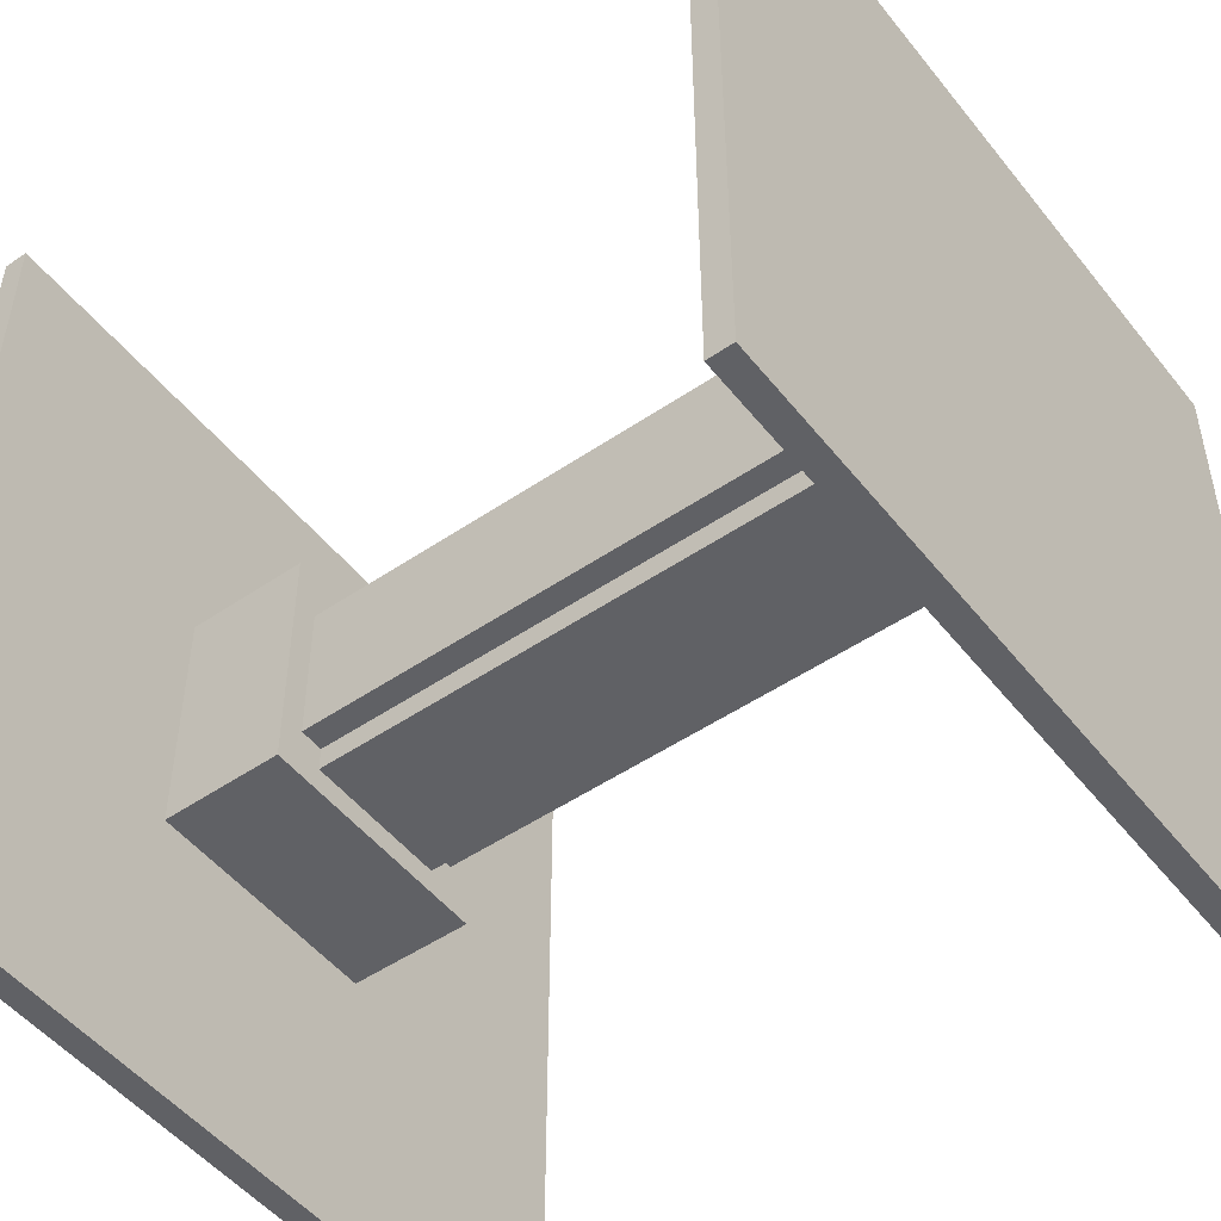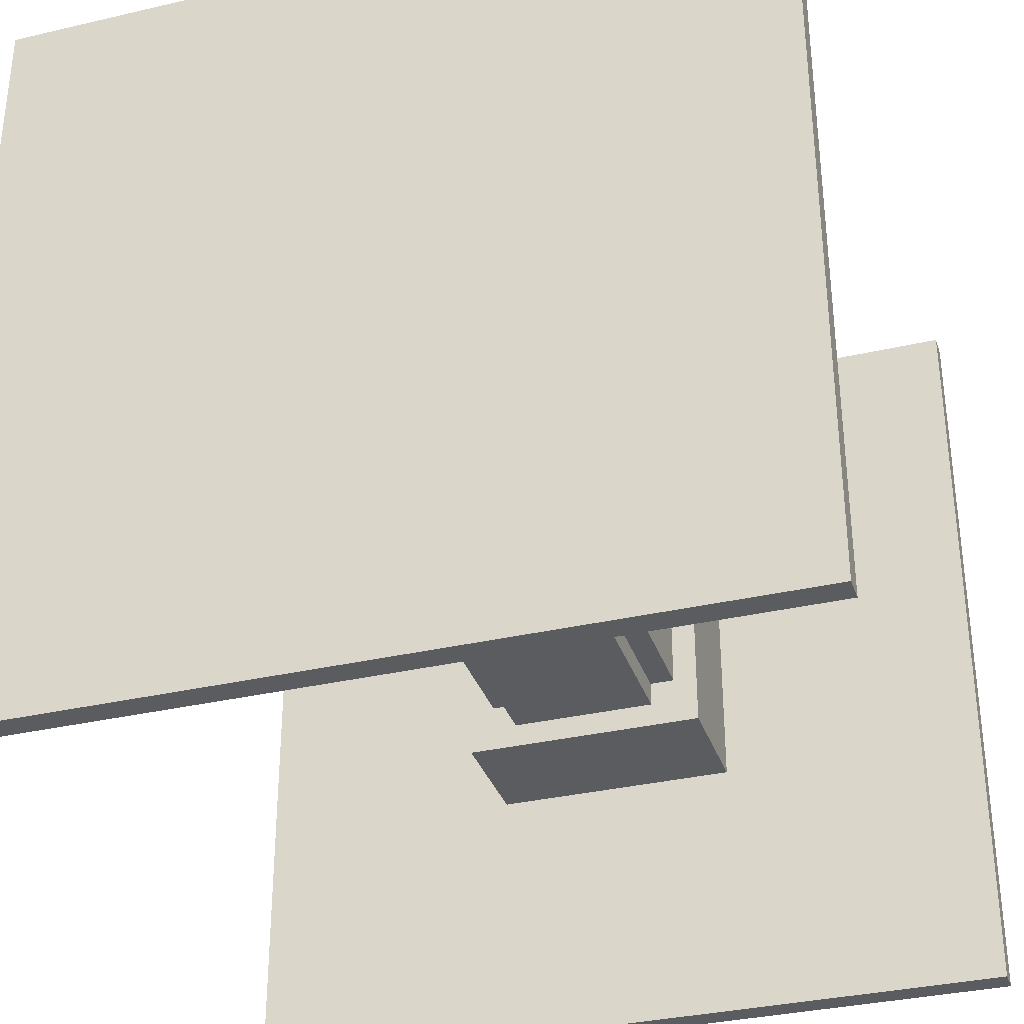
<metadata>
{"format":"obj","ext":"obj","renderer":"f3d","projection":"perspective","resolution":1024,"background":"white","views":[{"elev":-49.9,"azim":-53.1,"up":"+Z"},{"elev":-33.8,"azim":17.6,"up":"+Z"}]}
</metadata>
<code>
v -16 0 16
v -16 0 -16
v -16 1 16
v -16 1 -16
v -16 31 16
v -16 31 -16
v -16 32 16
v -16 32 -16
v -5 1 5
v -5 1 -5
v -5 2 5
v -5 2 -5
v -5 26 5
v -5 26 -5
v -5 27 5
v -5 27 -5
v -5 31 5
v -5 31 -5
v -4 2 3
v -4 2 2
v -4 2 1
v -4 2 -1
v -4 2 -2
v -4 2 -3
v -4 3 1
v -4 3 -1
v -4 4 1
v -4 4 -1
v -4 6 3
v -4 6 2
v -4 6 1
v -4 6 -1
v -4 6 -2
v -4 6 -3
v -4 7 2
v -4 7 -2
v -4 9 3
v -4 9 2
v -4 9 1
v -4 9 -1
v -4 9 -2
v -4 9 -3
v -4 10 2
v -4 10 1
v -4 10 -1
v -4 10 -2
v -4 11 3
v -4 11 2
v -4 11 1
v -4 11 -1
v -4 11 -2
v -4 11 -3
v -4 12 1
v -4 12 -1
v -4 13 1
v -4 13 -1
v -4 14 3
v -4 14 2
v -4 14 1
v -4 14 -1
v -4 14 -2
v -4 14 -3
v -4 15 2
v -4 15 -2
v -4 16 2
v -4 16 -2
v -4 17 1
v -4 17 -1
v -4 18 3
v -4 18 2
v -4 18 -2
v -4 18 -3
v -4 20 3
v -4 20 2
v -4 20 -2
v -4 20 -3
v -4 21 1
v -4 21 -1
v -4 22 2
v -4 22 -2
v -4 23 2
v -4 23 -2
v -4 24 1
v -4 24 -1
v -4 26 3
v -4 26 2
v -4 26 1
v -4 26 -1
v -4 26 -2
v -4 26 -3
v -3 2 4
v -3 2 3
v -3 2 -3
v -3 2 -4
v -3 6 3
v -3 6 -3
v -3 8 4
v -3 8 3
v -3 8 -3
v -3 8 -4
v -3 9 4
v -3 9 3
v -3 9 -3
v -3 9 -4
v -3 10 4
v -3 10 3
v -3 10 -3
v -3 10 -4
v -3 11 4
v -3 11 3
v -3 11 -3
v -3 11 -4
v -3 14 4
v -3 14 3
v -3 14 -3
v -3 14 -4
v -3 16 4
v -3 16 3
v -3 16 -3
v -3 16 -4
v -3 18 4
v -3 18 3
v -3 18 -3
v -3 18 -4
v -3 20 4
v -3 20 3
v -3 20 -3
v -3 20 -4
v -3 21 4
v -3 21 3
v -3 21 -3
v -3 21 -4
v -3 22 4
v -3 22 3
v -3 22 -3
v -3 22 -4
v -3 23 4
v -3 23 3
v -3 23 -3
v -3 23 -4
v -3 26 4
v -3 26 3
v -3 26 -3
v -3 26 -4
v 3 2 4
v 3 2 3
v 3 2 -3
v 3 2 -4
v 3 6 3
v 3 6 -3
v 3 8 4
v 3 8 3
v 3 8 -3
v 3 8 -4
v 3 9 4
v 3 9 3
v 3 9 -3
v 3 9 -4
v 3 10 4
v 3 10 3
v 3 10 -3
v 3 10 -4
v 3 11 4
v 3 11 3
v 3 11 -3
v 3 11 -4
v 3 14 4
v 3 14 3
v 3 14 -3
v 3 14 -4
v 3 16 4
v 3 16 3
v 3 16 -3
v 3 16 -4
v 3 18 4
v 3 18 3
v 3 18 -3
v 3 18 -4
v 3 20 4
v 3 20 3
v 3 20 -3
v 3 20 -4
v 3 21 4
v 3 21 3
v 3 21 -3
v 3 21 -4
v 3 22 4
v 3 22 3
v 3 22 -3
v 3 22 -4
v 3 23 4
v 3 23 3
v 3 23 -3
v 3 23 -4
v 3 26 4
v 3 26 3
v 3 26 -3
v 3 26 -4
v 4 2 3
v 4 2 2
v 4 2 1
v 4 2 -1
v 4 2 -2
v 4 2 -3
v 4 3 1
v 4 3 -1
v 4 4 1
v 4 4 -1
v 4 6 3
v 4 6 2
v 4 6 1
v 4 6 -1
v 4 6 -2
v 4 6 -3
v 4 7 2
v 4 7 -2
v 4 9 3
v 4 9 2
v 4 9 1
v 4 9 -1
v 4 9 -2
v 4 9 -3
v 4 10 2
v 4 10 1
v 4 10 -1
v 4 10 -2
v 4 11 3
v 4 11 2
v 4 11 1
v 4 11 -1
v 4 11 -2
v 4 11 -3
v 4 12 1
v 4 12 -1
v 4 13 1
v 4 13 -1
v 4 14 3
v 4 14 2
v 4 14 1
v 4 14 -1
v 4 14 -2
v 4 14 -3
v 4 15 2
v 4 15 -2
v 4 16 2
v 4 16 -2
v 4 17 1
v 4 17 -1
v 4 18 3
v 4 18 2
v 4 18 -2
v 4 18 -3
v 4 20 3
v 4 20 2
v 4 20 -2
v 4 20 -3
v 4 21 1
v 4 21 -1
v 4 22 2
v 4 22 -2
v 4 23 2
v 4 23 -2
v 4 24 1
v 4 24 -1
v 4 26 3
v 4 26 2
v 4 26 1
v 4 26 -1
v 4 26 -2
v 4 26 -3
v 5 1 5
v 5 1 -5
v 5 2 5
v 5 2 -5
v 5 26 5
v 5 26 -5
v 5 27 5
v 5 27 -5
v 5 31 5
v 5 31 -5
v 16 0 16
v 16 0 -16
v 16 1 16
v 16 1 -16
v 16 31 16
v 16 31 -16
v 16 32 16
v 16 32 -16
v -16 0 16
v -16 1 16
v -16 31 16
v -16 32 16
v 16 0 16
v 16 1 16
v 16 31 16
v 16 32 16
v -5 1 5
v -5 2 5
v -5 26 5
v -5 27 5
v -5 31 5
v 5 1 5
v 5 2 5
v 5 26 5
v 5 27 5
v 5 31 5
v -3 2 4
v -3 8 4
v -3 9 4
v -3 10 4
v -3 11 4
v -3 14 4
v -3 16 4
v -3 18 4
v -3 20 4
v -3 21 4
v -3 22 4
v -3 23 4
v -3 26 4
v -2 7 4
v -2 8 4
v -2 11 4
v -2 13 4
v -2 14 4
v -2 15 4
v -2 22 4
v -2 23 4
v -2 24 4
v -2 26 4
v -1 2 4
v -1 7 4
v -1 8 4
v -1 9 4
v -1 10 4
v -1 12 4
v -1 16 4
v -1 18 4
v -1 21 4
v -1 24 4
v 1 2 4
v 1 7 4
v 1 8 4
v 1 9 4
v 1 10 4
v 1 12 4
v 1 16 4
v 1 18 4
v 1 21 4
v 1 24 4
v 2 7 4
v 2 8 4
v 2 11 4
v 2 13 4
v 2 14 4
v 2 15 4
v 2 22 4
v 2 23 4
v 2 24 4
v 2 26 4
v 3 2 4
v 3 8 4
v 3 9 4
v 3 10 4
v 3 11 4
v 3 14 4
v 3 16 4
v 3 18 4
v 3 20 4
v 3 21 4
v 3 22 4
v 3 23 4
v 3 26 4
v -4 2 3
v -4 6 3
v -4 9 3
v -4 11 3
v -4 14 3
v -4 18 3
v -4 20 3
v -4 26 3
v -3 2 3
v -3 6 3
v -3 8 3
v -3 9 3
v -3 10 3
v -3 11 3
v -3 14 3
v -3 16 3
v -3 18 3
v -3 20 3
v -3 21 3
v -3 22 3
v -3 23 3
v -3 26 3
v 3 2 3
v 3 6 3
v 3 8 3
v 3 9 3
v 3 10 3
v 3 11 3
v 3 14 3
v 3 16 3
v 3 18 3
v 3 20 3
v 3 21 3
v 3 22 3
v 3 23 3
v 3 26 3
v 4 2 3
v 4 6 3
v 4 9 3
v 4 11 3
v 4 14 3
v 4 18 3
v 4 20 3
v 4 26 3
v -4 2 -3
v -4 6 -3
v -4 9 -3
v -4 11 -3
v -4 14 -3
v -4 18 -3
v -4 20 -3
v -4 26 -3
v -3 2 -3
v -3 6 -3
v -3 8 -3
v -3 9 -3
v -3 10 -3
v -3 11 -3
v -3 14 -3
v -3 16 -3
v -3 18 -3
v -3 20 -3
v -3 21 -3
v -3 22 -3
v -3 23 -3
v -3 26 -3
v 3 2 -3
v 3 6 -3
v 3 8 -3
v 3 9 -3
v 3 10 -3
v 3 11 -3
v 3 14 -3
v 3 16 -3
v 3 18 -3
v 3 20 -3
v 3 21 -3
v 3 22 -3
v 3 23 -3
v 3 26 -3
v 4 2 -3
v 4 6 -3
v 4 9 -3
v 4 11 -3
v 4 14 -3
v 4 18 -3
v 4 20 -3
v 4 26 -3
v -3 2 -4
v -3 8 -4
v -3 9 -4
v -3 10 -4
v -3 11 -4
v -3 14 -4
v -3 16 -4
v -3 18 -4
v -3 20 -4
v -3 21 -4
v -3 22 -4
v -3 23 -4
v -3 26 -4
v -2 7 -4
v -2 8 -4
v -2 11 -4
v -2 13 -4
v -2 14 -4
v -2 15 -4
v -2 22 -4
v -2 23 -4
v -2 24 -4
v -2 26 -4
v -1 2 -4
v -1 7 -4
v -1 8 -4
v -1 9 -4
v -1 10 -4
v -1 12 -4
v -1 16 -4
v -1 18 -4
v -1 21 -4
v -1 24 -4
v 1 2 -4
v 1 7 -4
v 1 8 -4
v 1 9 -4
v 1 10 -4
v 1 12 -4
v 1 16 -4
v 1 18 -4
v 1 21 -4
v 1 24 -4
v 2 7 -4
v 2 8 -4
v 2 11 -4
v 2 13 -4
v 2 14 -4
v 2 15 -4
v 2 22 -4
v 2 23 -4
v 2 24 -4
v 2 26 -4
v 3 2 -4
v 3 8 -4
v 3 9 -4
v 3 10 -4
v 3 11 -4
v 3 14 -4
v 3 16 -4
v 3 18 -4
v 3 20 -4
v 3 21 -4
v 3 22 -4
v 3 23 -4
v 3 26 -4
v -5 1 -5
v -5 2 -5
v -5 26 -5
v -5 27 -5
v -5 31 -5
v 5 1 -5
v 5 2 -5
v 5 26 -5
v 5 27 -5
v 5 31 -5
v -16 0 -16
v -16 1 -16
v -16 31 -16
v -16 32 -16
v 16 0 -16
v 16 1 -16
v 16 31 -16
v 16 32 -16
v -16 0 16
v 16 0 16
v -16 0 -16
v 16 0 -16
v -5 26 5
v 5 26 5
v -3 26 4
v -2 26 4
v 2 26 4
v 3 26 4
v -4 26 3
v -3 26 3
v 3 26 3
v 4 26 3
v -4 26 2
v 4 26 2
v -4 26 1
v 4 26 1
v -4 26 -1
v 4 26 -1
v -4 26 -2
v 4 26 -2
v -4 26 -3
v -3 26 -3
v 3 26 -3
v 4 26 -3
v -3 26 -4
v -2 26 -4
v 2 26 -4
v 3 26 -4
v -5 26 -5
v 5 26 -5
v -16 31 16
v 16 31 16
v -5 31 5
v 5 31 5
v -5 31 -5
v 5 31 -5
v -16 31 -16
v 16 31 -16
v -16 1 16
v 16 1 16
v -5 1 5
v 5 1 5
v -5 1 -5
v 5 1 -5
v -16 1 -16
v 16 1 -16
v -5 2 5
v 5 2 5
v -3 2 4
v -1 2 4
v 1 2 4
v 3 2 4
v -4 2 3
v -3 2 3
v 3 2 3
v 4 2 3
v -4 2 2
v 4 2 2
v -4 2 1
v 4 2 1
v -4 2 -1
v 4 2 -1
v -4 2 -2
v 4 2 -2
v -4 2 -3
v -3 2 -3
v 3 2 -3
v 4 2 -3
v -3 2 -4
v -1 2 -4
v 1 2 -4
v 3 2 -4
v -5 2 -5
v 5 2 -5
v -16 32 16
v 16 32 16
v -16 32 -16
v 16 32 -16
f 3 2 1
f 4 2 3
f 7 6 5
f 8 6 7
f 11 10 9
f 12 10 11
f 15 14 13
f 16 14 15
f 17 16 15
f 18 16 17
f 25 21 20
f 25 22 21
f 26 23 22
f 26 22 25
f 27 25 20
f 27 26 25
f 28 23 26
f 28 26 27
f 29 20 19
f 30 27 20
f 30 20 29
f 31 28 27
f 31 27 30
f 32 23 28
f 32 28 31
f 33 24 23
f 33 23 32
f 34 24 33
f 35 31 30
f 35 32 31
f 35 34 33
f 35 33 32
f 35 30 29
f 36 34 35
f 37 35 29
f 38 36 35
f 38 35 37
f 39 36 38
f 40 36 39
f 41 34 36
f 41 36 40
f 42 34 41
f 43 38 37
f 43 39 38
f 44 40 39
f 44 39 43
f 45 42 41
f 45 40 44
f 45 41 40
f 46 42 45
f 47 43 37
f 48 44 43
f 48 43 47
f 48 45 44
f 48 46 45
f 49 46 48
f 50 46 49
f 51 42 46
f 51 46 50
f 52 42 51
f 53 50 49
f 53 48 47
f 53 49 48
f 54 52 51
f 54 50 53
f 54 51 50
f 55 53 47
f 55 54 53
f 56 52 54
f 56 54 55
f 57 55 47
f 58 55 57
f 59 56 55
f 59 55 58
f 60 52 56
f 60 56 59
f 61 52 60
f 62 52 61
f 63 59 58
f 63 58 57
f 63 60 59
f 63 61 60
f 64 62 61
f 64 61 63
f 65 63 57
f 65 64 63
f 66 62 64
f 66 64 65
f 67 66 65
f 68 66 67
f 69 65 57
f 70 67 65
f 70 65 69
f 71 66 68
f 71 62 66
f 72 62 71
f 73 70 69
f 74 67 70
f 74 70 73
f 75 71 68
f 75 72 71
f 76 72 75
f 77 68 67
f 77 67 74
f 78 75 68
f 78 68 77
f 79 74 73
f 79 77 74
f 79 78 77
f 80 76 75
f 80 78 79
f 80 75 78
f 81 79 73
f 81 80 79
f 82 76 80
f 82 80 81
f 83 82 81
f 84 82 83
f 85 81 73
f 86 83 81
f 86 81 85
f 87 84 83
f 87 83 86
f 88 82 84
f 88 84 87
f 89 76 82
f 89 82 88
f 90 76 89
f 95 92 91
f 96 94 93
f 97 95 91
f 98 95 97
f 99 94 96
f 100 94 99
f 101 98 97
f 102 98 101
f 103 100 99
f 104 100 103
f 105 102 101
f 106 102 105
f 107 104 103
f 108 104 107
f 109 106 105
f 110 106 109
f 111 108 107
f 112 108 111
f 113 110 109
f 114 110 113
f 115 112 111
f 116 112 115
f 117 114 113
f 118 114 117
f 119 116 115
f 120 116 119
f 121 118 117
f 122 118 121
f 123 120 119
f 124 120 123
f 125 122 121
f 126 122 125
f 127 124 123
f 128 124 127
f 129 126 125
f 130 126 129
f 131 128 127
f 132 128 131
f 133 130 129
f 134 130 133
f 135 132 131
f 136 132 135
f 137 134 133
f 138 134 137
f 139 136 135
f 140 136 139
f 141 138 137
f 142 138 141
f 143 140 139
f 144 140 143
f 145 146 149
f 147 148 150
f 145 149 151
f 151 149 152
f 150 148 153
f 153 148 154
f 151 152 155
f 155 152 156
f 153 154 157
f 157 154 158
f 155 156 159
f 159 156 160
f 157 158 161
f 161 158 162
f 159 160 163
f 163 160 164
f 161 162 165
f 165 162 166
f 163 164 167
f 167 164 168
f 165 166 169
f 169 166 170
f 167 168 171
f 171 168 172
f 169 170 173
f 173 170 174
f 171 172 175
f 175 172 176
f 173 174 177
f 177 174 178
f 175 176 179
f 179 176 180
f 177 178 181
f 181 178 182
f 179 180 183
f 183 180 184
f 181 182 185
f 185 182 186
f 183 184 187
f 187 184 188
f 185 186 189
f 189 186 190
f 187 188 191
f 191 188 192
f 189 190 193
f 193 190 194
f 191 192 195
f 195 192 196
f 193 194 197
f 197 194 198
f 200 201 205
f 201 202 205
f 202 203 206
f 205 202 206
f 200 205 207
f 205 206 207
f 206 203 208
f 207 206 208
f 199 200 209
f 200 207 210
f 209 200 210
f 207 208 211
f 210 207 211
f 208 203 212
f 211 208 212
f 203 204 213
f 212 203 213
f 213 204 214
f 210 211 215
f 211 212 215
f 213 214 215
f 212 213 215
f 209 210 215
f 215 214 216
f 209 215 217
f 215 216 218
f 217 215 218
f 218 216 219
f 219 216 220
f 216 214 221
f 220 216 221
f 221 214 222
f 217 218 223
f 218 219 223
f 219 220 224
f 223 219 224
f 221 222 225
f 224 220 225
f 220 221 225
f 225 222 226
f 217 223 227
f 223 224 228
f 227 223 228
f 224 225 228
f 225 226 228
f 228 226 229
f 229 226 230
f 226 222 231
f 230 226 231
f 231 222 232
f 229 230 233
f 227 228 233
f 228 229 233
f 231 232 234
f 233 230 234
f 230 231 234
f 227 233 235
f 233 234 235
f 234 232 236
f 235 234 236
f 227 235 237
f 237 235 238
f 235 236 239
f 238 235 239
f 236 232 240
f 239 236 240
f 240 232 241
f 241 232 242
f 238 239 243
f 237 238 243
f 239 240 243
f 240 241 243
f 241 242 244
f 243 241 244
f 237 243 245
f 243 244 245
f 244 242 246
f 245 244 246
f 245 246 247
f 247 246 248
f 237 245 249
f 245 247 250
f 249 245 250
f 248 246 251
f 246 242 251
f 251 242 252
f 249 250 253
f 250 247 254
f 253 250 254
f 248 251 255
f 251 252 255
f 255 252 256
f 247 248 257
f 254 247 257
f 248 255 258
f 257 248 258
f 253 254 259
f 254 257 259
f 257 258 259
f 255 256 260
f 259 258 260
f 258 255 260
f 253 259 261
f 259 260 261
f 260 256 262
f 261 260 262
f 261 262 263
f 263 262 264
f 253 261 265
f 261 263 266
f 265 261 266
f 263 264 267
f 266 263 267
f 264 262 268
f 267 264 268
f 262 256 269
f 268 262 269
f 269 256 270
f 271 272 273
f 273 272 274
f 275 276 277
f 277 276 278
f 277 278 279
f 279 278 280
f 281 282 283
f 283 282 284
f 285 286 287
f 287 286 288
f 293 290 289
f 294 290 293
f 295 292 291
f 296 292 295
f 302 298 297
f 303 298 302
f 304 300 299
f 305 301 300
f 305 300 304
f 306 301 305
f 320 308 307
f 321 309 308
f 321 308 320
f 322 311 310
f 322 312 311
f 323 312 322
f 324 313 312
f 324 312 323
f 325 313 324
f 326 317 316
f 326 318 317
f 327 319 318
f 327 318 326
f 328 319 327
f 329 319 328
f 330 320 307
f 331 321 320
f 331 320 330
f 332 309 321
f 332 321 331
f 333 310 309
f 333 309 332
f 334 323 322
f 334 310 333
f 334 322 310
f 335 323 334
f 336 314 313
f 336 313 325
f 337 315 314
f 337 314 336
f 338 326 316
f 338 316 315
f 338 327 326
f 338 328 327
f 339 329 328
f 339 328 338
f 340 332 331
f 340 331 330
f 341 332 340
f 342 333 332
f 342 332 341
f 342 335 334
f 342 334 333
f 343 335 342
f 344 335 343
f 345 323 335
f 345 335 344
f 346 336 325
f 346 337 336
f 347 315 337
f 347 337 346
f 348 339 338
f 348 338 315
f 349 329 339
f 349 339 348
f 350 341 340
f 350 342 341
f 350 343 342
f 351 343 350
f 352 345 344
f 353 323 345
f 353 345 352
f 353 325 324
f 353 324 323
f 354 325 353
f 355 346 325
f 355 325 354
f 356 349 348
f 357 349 356
f 358 329 349
f 358 349 357
f 359 329 358
f 360 351 350
f 360 350 340
f 361 343 351
f 361 351 360
f 362 344 343
f 362 343 361
f 363 352 344
f 363 344 362
f 364 354 353
f 364 352 363
f 364 353 352
f 365 355 354
f 365 354 364
f 366 347 346
f 366 355 365
f 366 346 355
f 367 315 347
f 367 347 366
f 368 348 315
f 368 315 367
f 369 356 348
f 369 348 368
f 370 357 356
f 370 356 369
f 371 359 358
f 371 357 370
f 371 358 357
f 372 359 371
f 381 374 373
f 382 375 374
f 382 374 381
f 383 375 382
f 384 376 375
f 384 375 383
f 385 376 384
f 386 377 376
f 386 376 385
f 387 378 377
f 387 377 386
f 388 378 387
f 389 379 378
f 389 378 388
f 390 380 379
f 390 379 389
f 391 380 390
f 392 380 391
f 393 380 392
f 394 380 393
f 409 396 395
f 410 397 396
f 410 396 409
f 410 398 397
f 411 399 398
f 411 398 410
f 411 400 399
f 412 401 400
f 412 400 411
f 413 402 401
f 413 401 412
f 413 403 402
f 414 404 403
f 414 403 413
f 415 408 407
f 415 404 414
f 415 407 406
f 415 406 405
f 415 405 404
f 416 408 415
f 417 418 425
f 418 419 426
f 425 418 426
f 426 419 427
f 419 420 428
f 427 419 428
f 428 420 429
f 420 421 430
f 429 420 430
f 421 422 431
f 430 421 431
f 431 422 432
f 422 423 433
f 432 422 433
f 423 424 434
f 433 423 434
f 434 424 435
f 435 424 436
f 436 424 437
f 437 424 438
f 439 440 453
f 440 441 454
f 453 440 454
f 441 442 454
f 442 443 455
f 454 442 455
f 443 444 455
f 444 445 456
f 455 444 456
f 445 446 457
f 456 445 457
f 446 447 457
f 447 448 458
f 457 447 458
f 451 452 459
f 458 448 459
f 450 451 459
f 449 450 459
f 448 449 459
f 459 452 460
f 461 462 474
f 462 463 475
f 474 462 475
f 464 465 476
f 465 466 476
f 476 466 477
f 466 467 478
f 477 466 478
f 478 467 479
f 470 471 480
f 471 472 480
f 472 473 481
f 480 472 481
f 481 473 482
f 482 473 483
f 461 474 484
f 474 475 485
f 484 474 485
f 475 463 486
f 485 475 486
f 463 464 487
f 486 463 487
f 476 477 488
f 487 464 488
f 464 476 488
f 488 477 489
f 467 468 490
f 479 467 490
f 468 469 491
f 490 468 491
f 470 480 492
f 469 470 492
f 480 481 492
f 481 482 492
f 482 483 493
f 492 482 493
f 485 486 494
f 484 485 494
f 494 486 495
f 486 487 496
f 495 486 496
f 488 489 496
f 487 488 496
f 496 489 497
f 497 489 498
f 489 477 499
f 498 489 499
f 479 490 500
f 490 491 500
f 491 469 501
f 500 491 501
f 492 493 502
f 469 492 502
f 493 483 503
f 502 493 503
f 494 495 504
f 495 496 504
f 496 497 504
f 504 497 505
f 498 499 506
f 499 477 507
f 506 499 507
f 478 479 507
f 477 478 507
f 507 479 508
f 479 500 509
f 508 479 509
f 502 503 510
f 510 503 511
f 503 483 512
f 511 503 512
f 512 483 513
f 504 505 514
f 494 504 514
f 505 497 515
f 514 505 515
f 497 498 516
f 515 497 516
f 498 506 517
f 516 498 517
f 507 508 518
f 517 506 518
f 506 507 518
f 508 509 519
f 518 508 519
f 500 501 520
f 519 509 520
f 509 500 520
f 501 469 521
f 520 501 521
f 469 502 522
f 521 469 522
f 502 510 523
f 522 502 523
f 510 511 524
f 523 510 524
f 512 513 525
f 524 511 525
f 511 512 525
f 525 513 526
f 527 528 532
f 532 528 533
f 529 530 534
f 530 531 535
f 534 530 535
f 535 531 536
f 537 538 541
f 541 538 542
f 539 540 543
f 543 540 544
f 547 546 545
f 548 546 547
f 551 550 549
f 552 550 551
f 553 550 552
f 554 550 553
f 555 551 549
f 556 551 555
f 557 550 554
f 558 550 557
f 559 555 549
f 560 550 558
f 561 559 549
f 562 550 560
f 563 561 549
f 564 550 562
f 565 563 549
f 566 550 564
f 567 565 549
f 570 550 566
f 571 568 567
f 574 570 569
f 575 573 572
f 575 574 573
f 575 567 549
f 575 571 567
f 575 572 571
f 576 570 574
f 576 574 575
f 576 550 570
f 579 578 577
f 580 578 579
f 581 579 577
f 582 578 580
f 583 581 577
f 583 582 581
f 584 578 582
f 584 582 583
f 585 586 587
f 587 586 588
f 585 587 589
f 588 586 590
f 585 589 591
f 589 590 591
f 590 586 592
f 591 590 592
f 593 594 595
f 595 594 596
f 596 594 597
f 597 594 598
f 593 595 599
f 599 595 600
f 598 594 601
f 601 594 602
f 593 599 603
f 602 594 604
f 593 603 605
f 604 594 606
f 593 605 607
f 606 594 608
f 593 607 609
f 608 594 610
f 593 609 611
f 610 594 614
f 611 612 615
f 613 614 618
f 616 617 619
f 617 618 619
f 593 611 619
f 611 615 619
f 615 616 619
f 618 614 620
f 619 618 620
f 614 594 620
f 621 622 623
f 623 622 624

</code>
